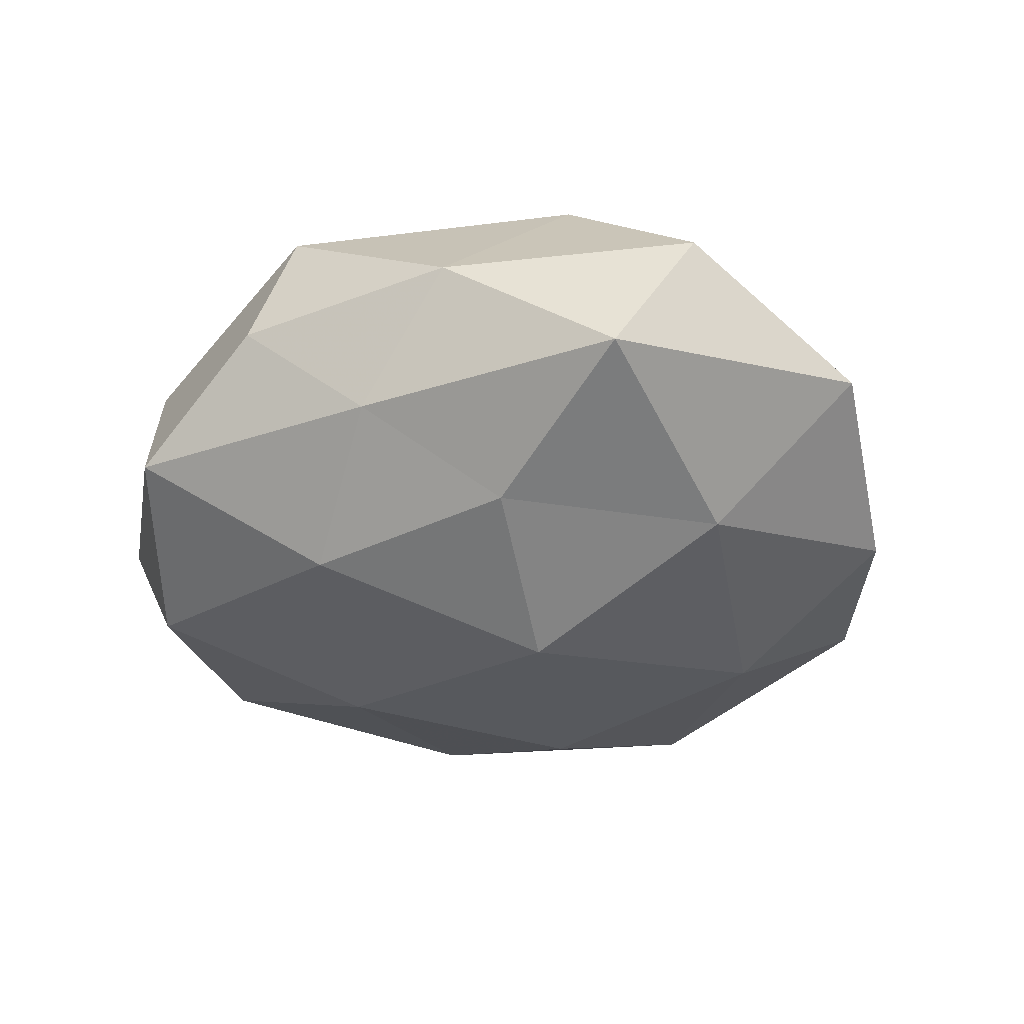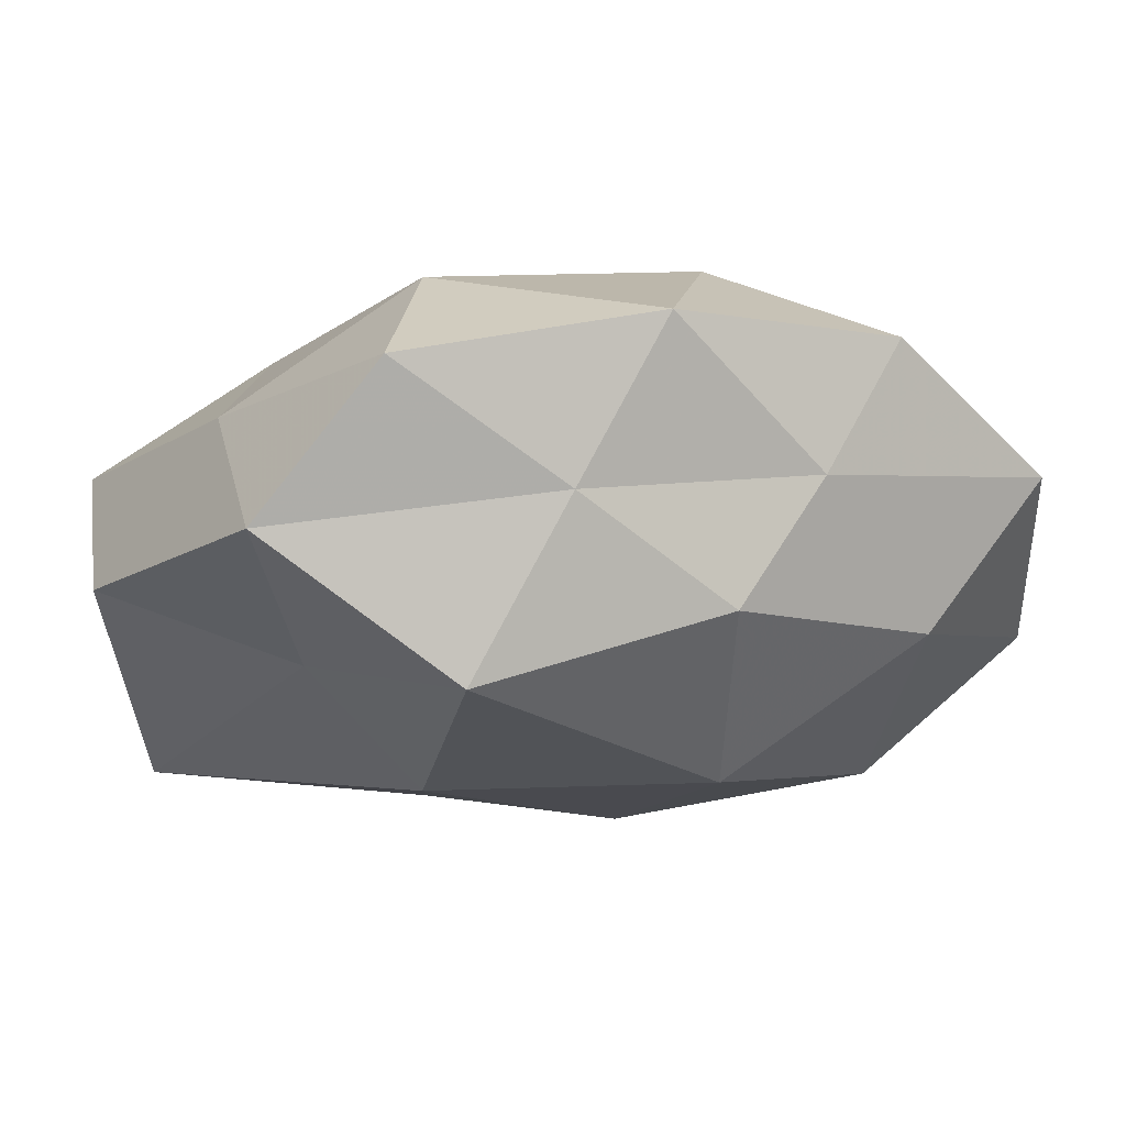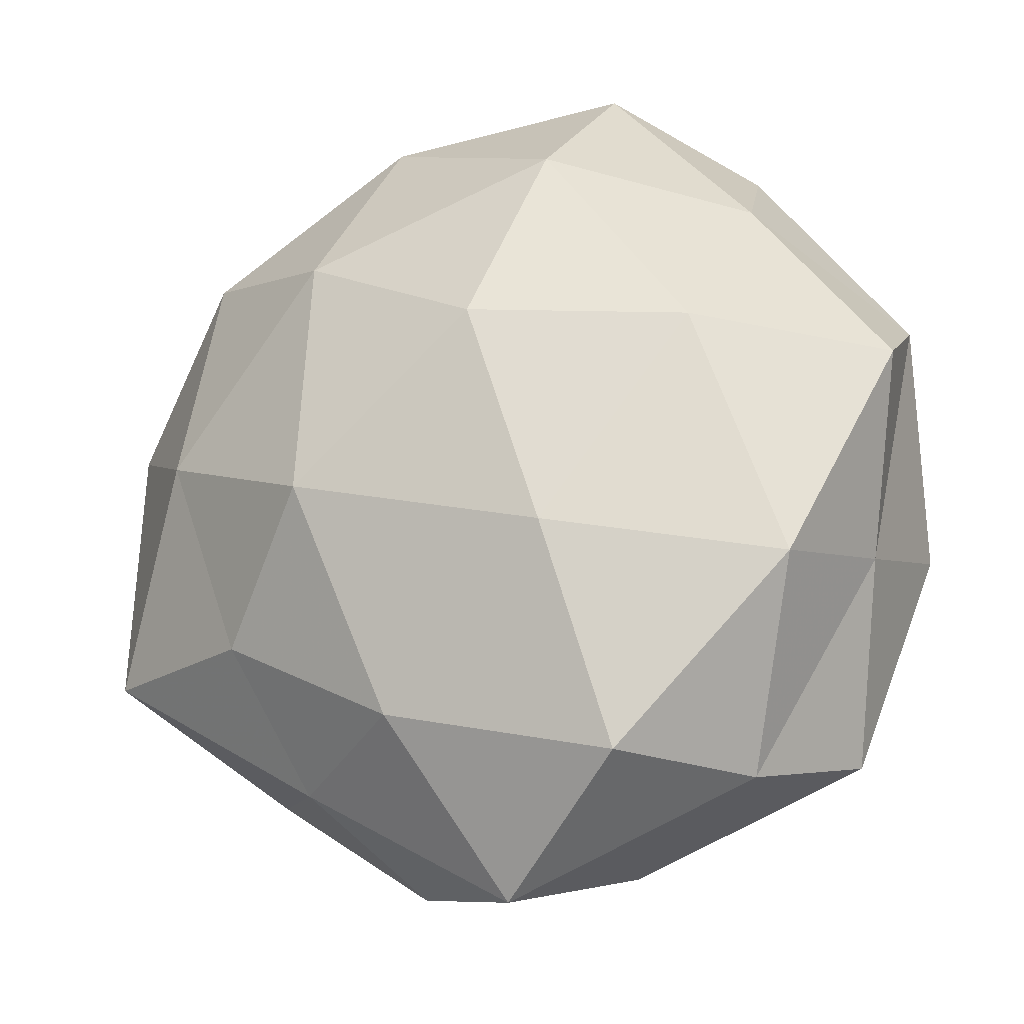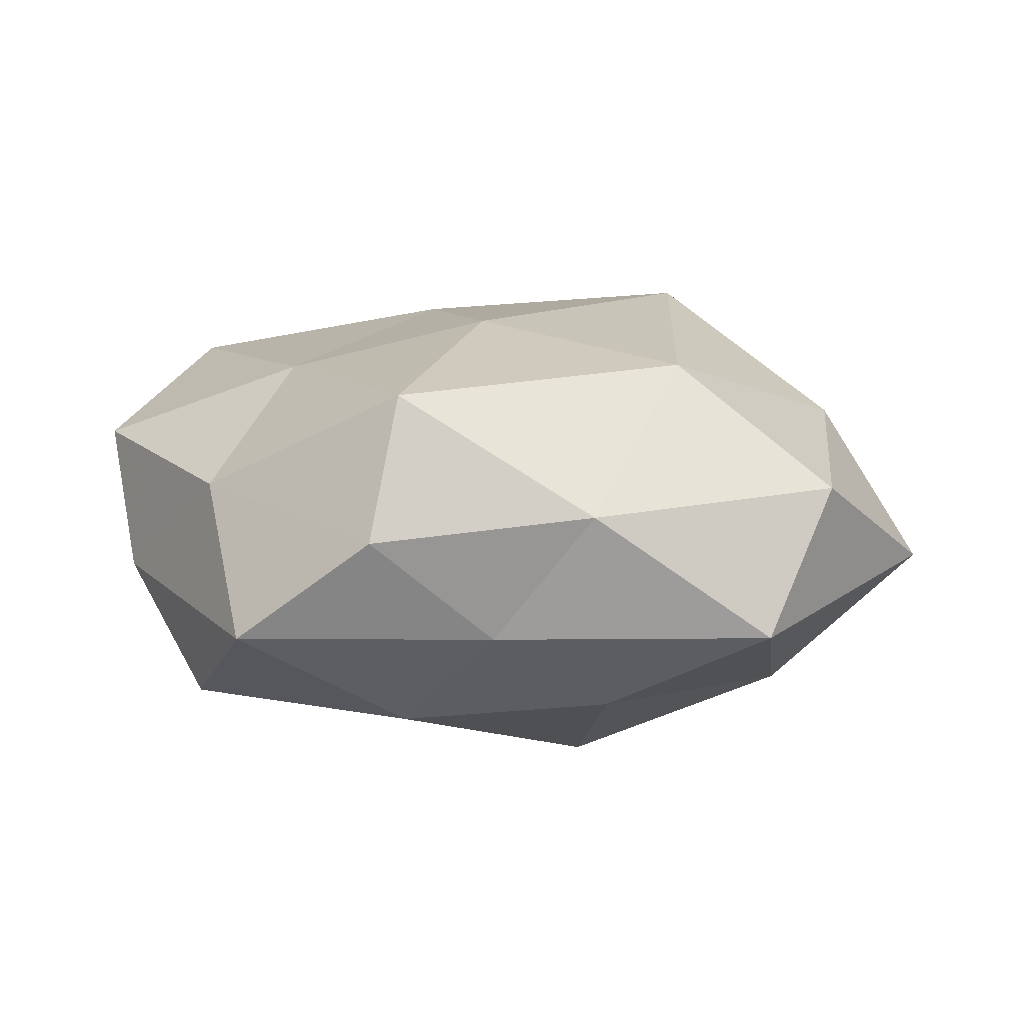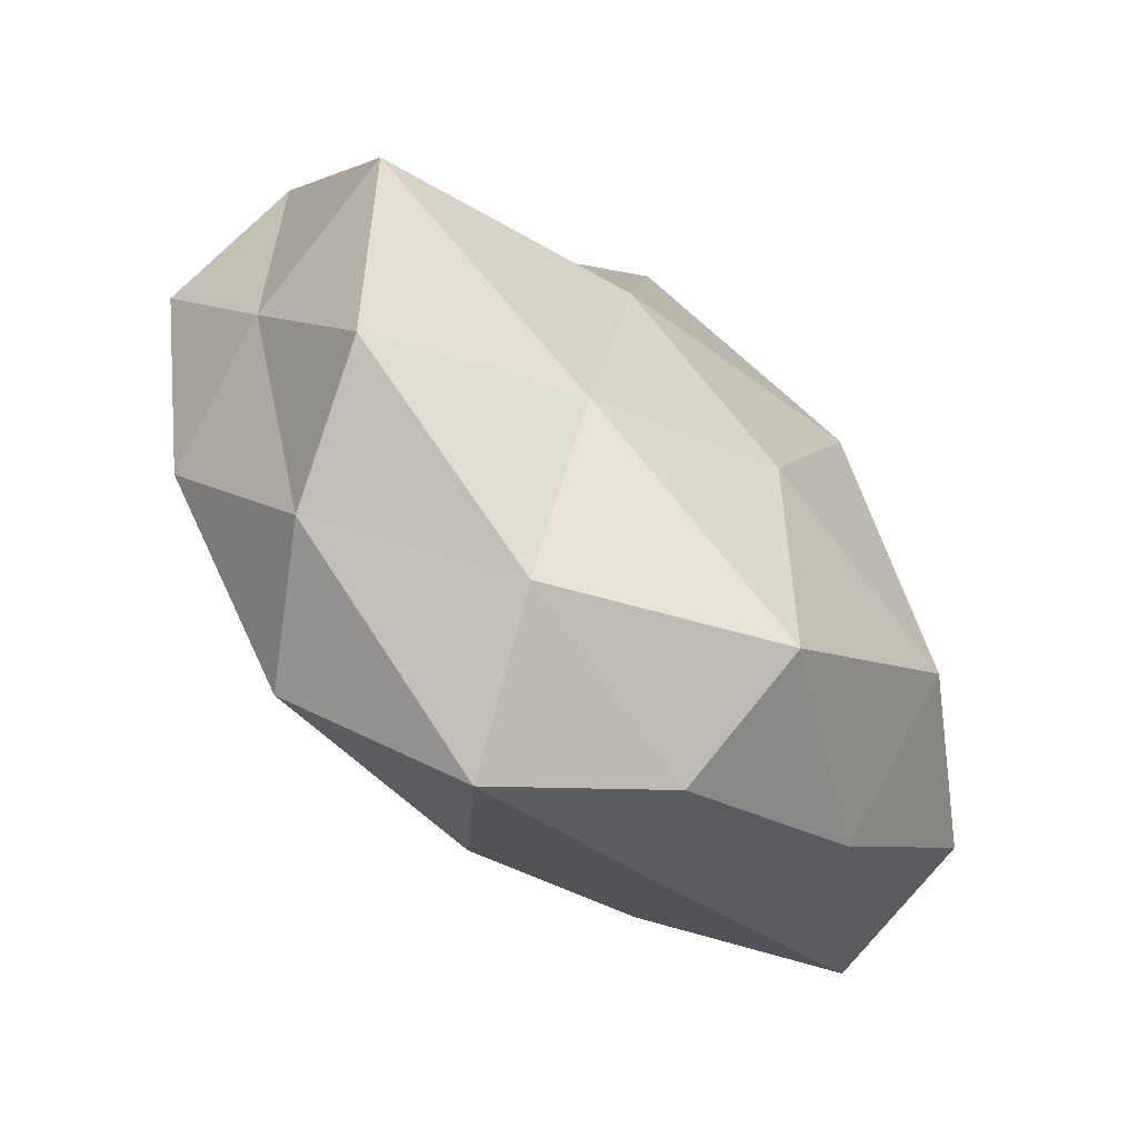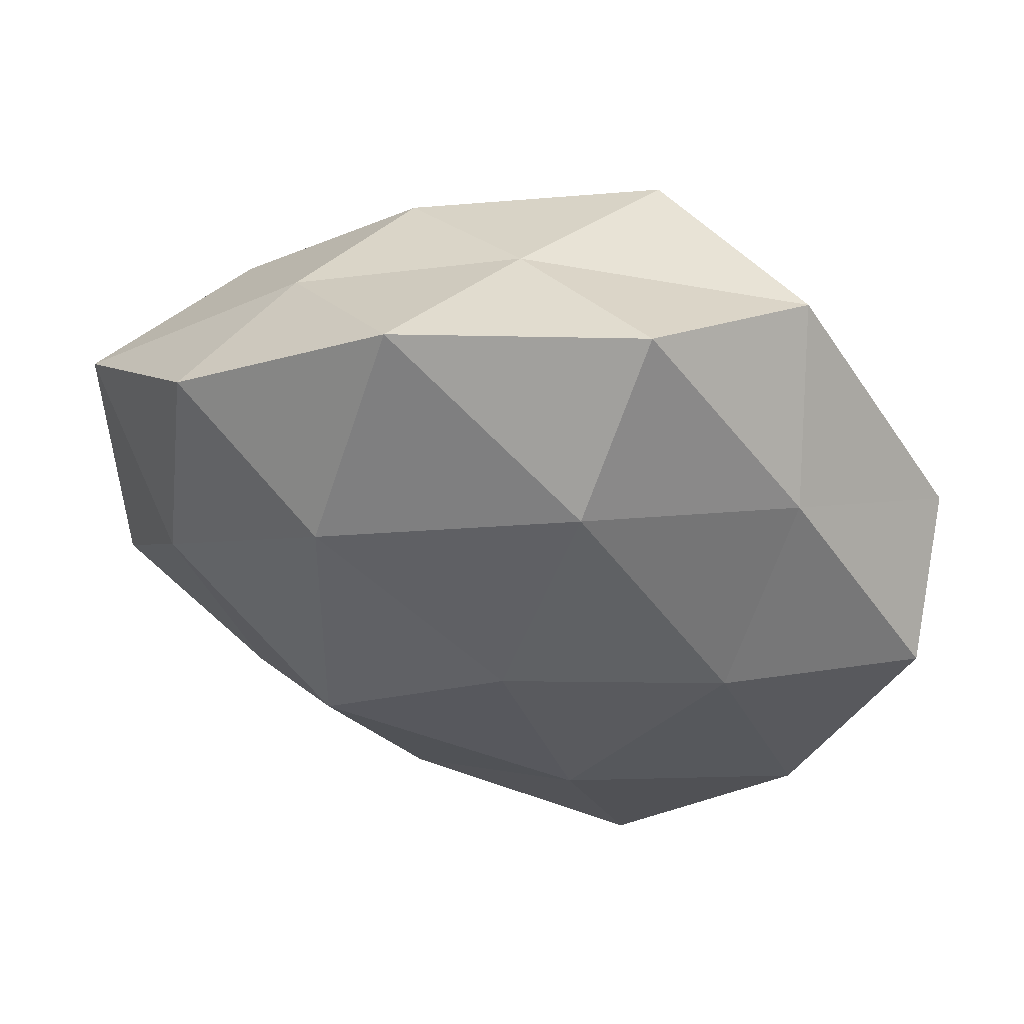
<metadata>
{"format":"obj","ext":"obj","renderer":"f3d","projection":"perspective","resolution":1024,"background":"white","views":[{"elev":-31.2,"azim":56.4,"up":"+Z"},{"elev":72.5,"azim":-2.2,"up":"+Y"},{"elev":-23.3,"azim":-155.5,"up":"+Y"},{"elev":8.4,"azim":34.6,"up":"+Z"},{"elev":-71.3,"azim":-43.9,"up":"+Y"},{"elev":59.4,"azim":-163.4,"up":"+Y"}]}
</metadata>
<code>
v 0.005399 -0.01279 0.02523
v 0.03263 -0.01289 0.02123
v -0.01521 -0.02343 0.01949
v -0.008934 0.03615 0.0232
v 0.04991 -0.007968 0.007893
v -0.002716 -0.04885 -0.008547
v -0.01906 -0.03696 -0.01868
v 0.02718 -0.01886 -0.0178
v 0.01263 -0.04432 0.002968
v -0.0294 -0.03723 -0.004242
v -0.006294 0.01223 -0.02723
v -0.04649 0.01616 0.006156
v -0.03642 -0.03284 0.01114
v 0.01125 0.04572 -0.009625
v 0.02576 0.03273 0.002487
v 0.03587 0.004838 -0.01771
v -0.01373 -0.013 -0.0252
v -0.02552 0.0164 0.01489
v -0.02907 0.01041 -0.01976
v -0.01121 -0.04339 0.007608
v 0.02191 -0.03407 -0.008278
v 0.03277 -0.03041 0.005825
v -0.04225 -0.01271 0.0009789
v -0.01509 0.0492 -0.004851
v -0.03251 0.02864 -0.007029
v 0.03667 0.01601 0.01389
v 0.04982 0.0143 -0.002718
v -0.04361 -0.006697 0.01957
v -0.02837 0.04183 0.008813
v -0.01202 0.03457 -0.01852
v -0.01459 0.004163 0.0252
v 0.001648 0.04168 0.006118
v 0.01438 -0.00519 -0.02761
v -0.0378 -0.01702 -0.01544
v 0.006571 -0.03016 -0.02013
v -0.04838 0.006777 -0.008906
v 0.01227 -0.03846 0.01866
v 0.01662 0.03284 0.01566
v 0.0342 0.03069 -0.01207
v 0.04769 -0.01771 -0.007852
v 0.01562 0.0244 -0.02248
v 0.01512 0.01417 0.02775
f 10 7 6
f 17 19 11
f 20 6 9
f 10 6 20
f 13 20 3
f 13 10 20
f 9 6 21
f 2 22 5
f 21 22 9
f 13 23 10
f 5 26 2
f 27 26 5
f 15 26 27
f 13 3 28
f 28 18 12
f 28 12 23
f 13 28 23
f 4 29 18
f 12 18 29
f 12 29 25
f 25 29 24
f 30 11 19
f 14 30 24
f 30 19 25
f 24 30 25
f 3 1 31
f 18 31 4
f 3 31 28
f 28 31 18
f 14 32 15
f 14 24 32
f 32 29 4
f 32 24 29
f 16 8 33
f 11 33 17
f 10 34 7
f 7 34 17
f 34 19 17
f 23 34 10
f 6 7 35
f 17 35 7
f 6 35 21
f 21 35 8
f 33 8 35
f 33 35 17
f 23 12 36
f 36 12 25
f 25 19 36
f 34 36 19
f 23 36 34
f 1 37 2
f 3 37 1
f 20 37 3
f 20 9 37
f 37 22 2
f 37 9 22
f 15 38 26
f 38 32 4
f 15 32 38
f 39 14 15
f 39 15 27
f 39 27 16
f 16 40 8
f 8 40 21
f 40 5 22
f 40 22 21
f 27 5 40
f 27 40 16
f 41 11 30
f 41 30 14
f 41 33 11
f 16 33 41
f 39 41 14
f 39 16 41
f 2 42 1
f 26 42 2
f 31 1 42
f 31 42 4
f 4 42 38
f 26 38 42

</code>
